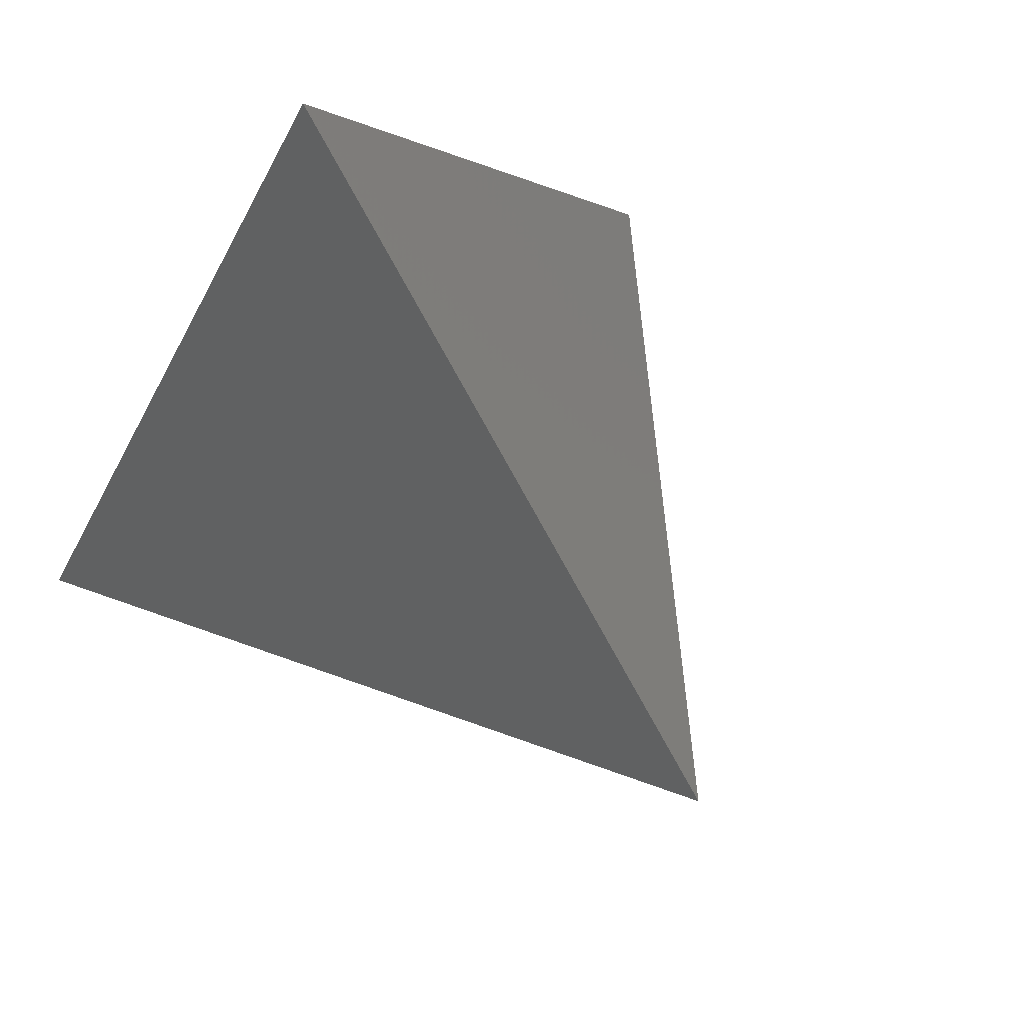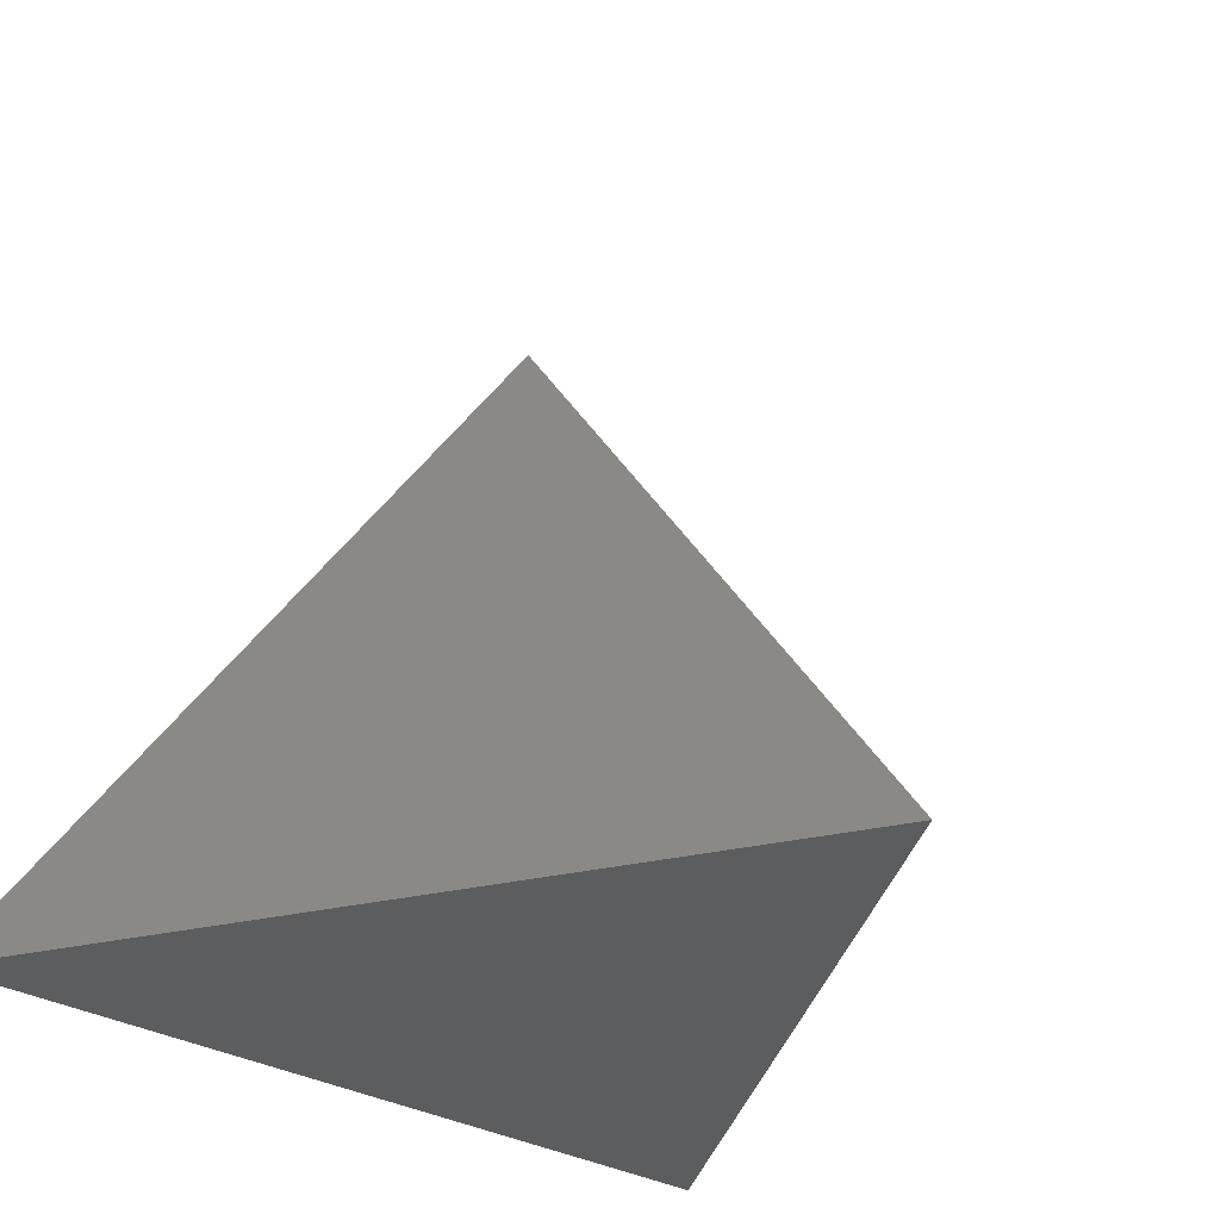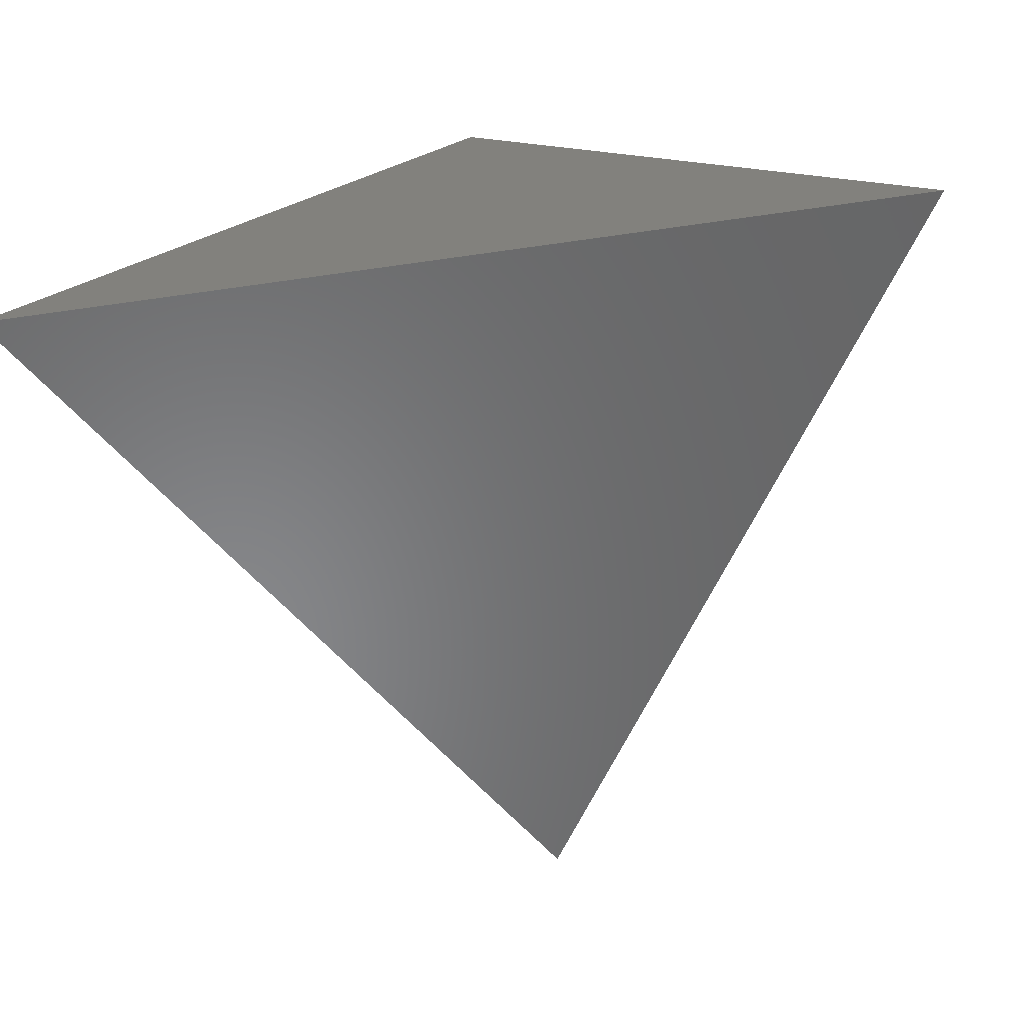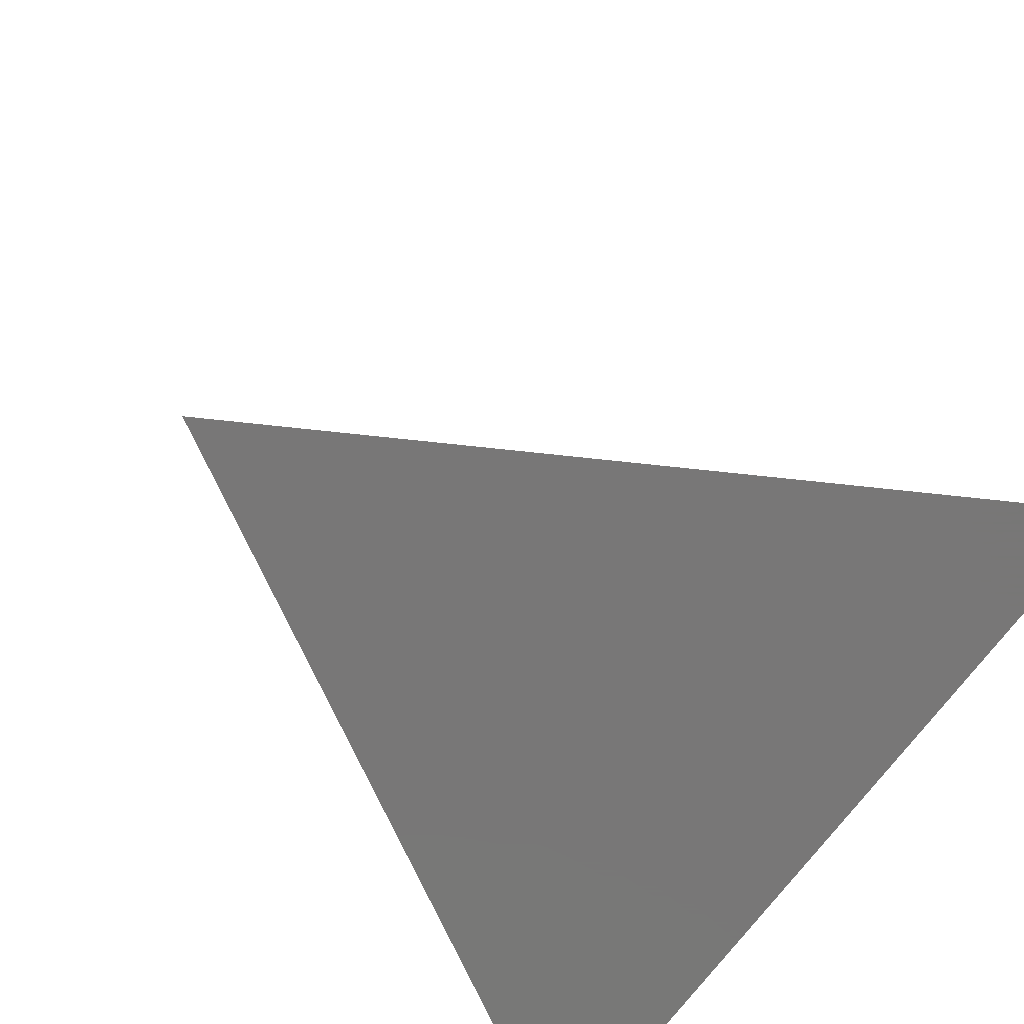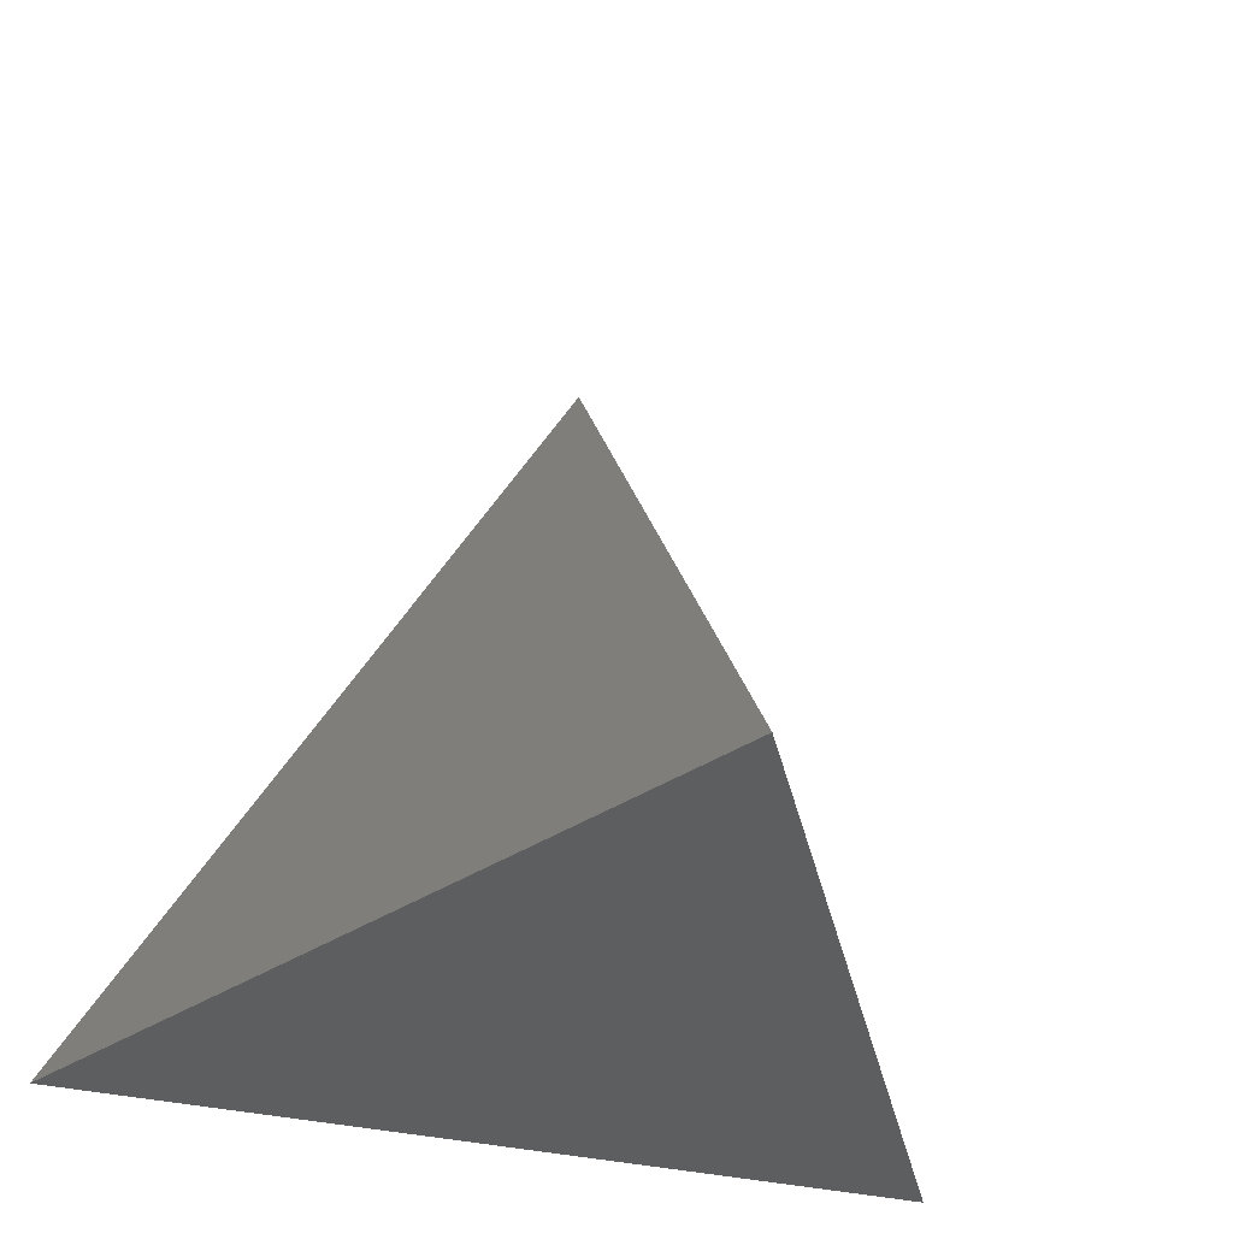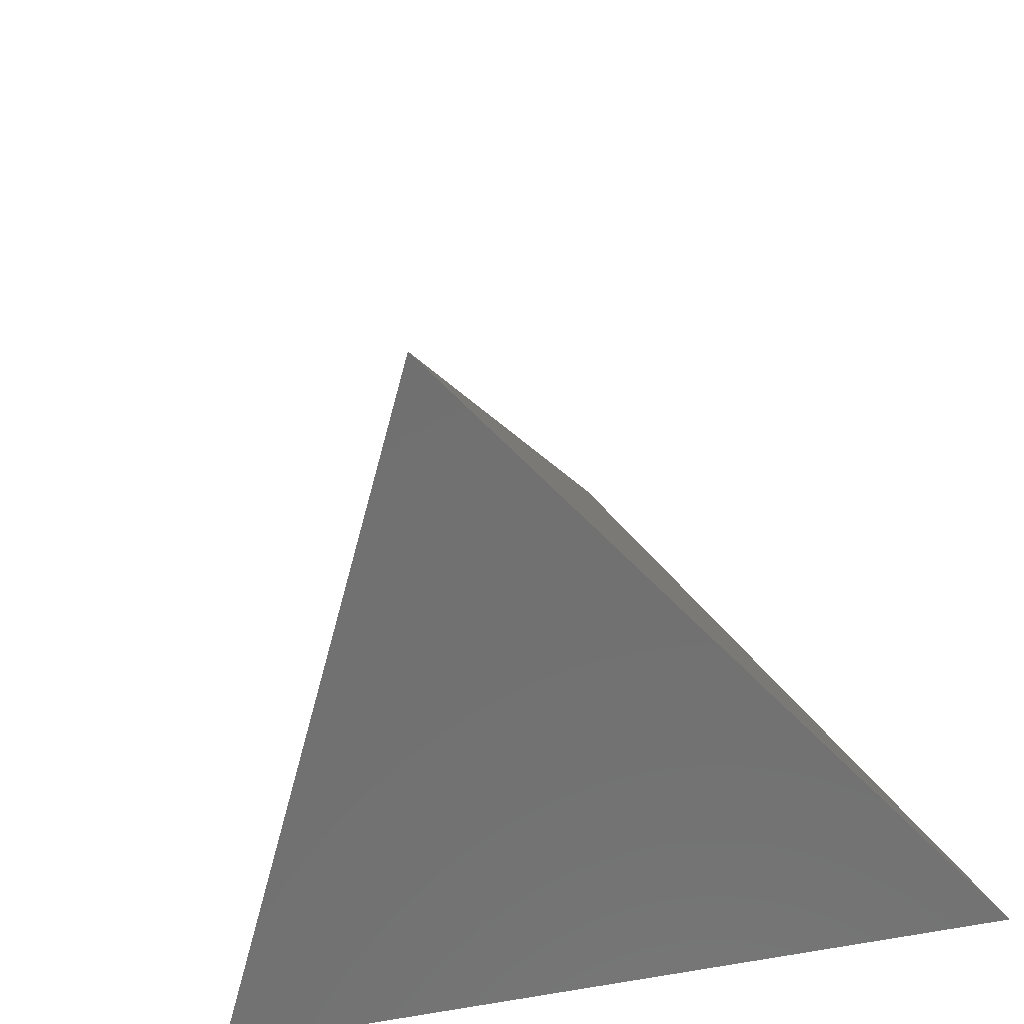
<metadata>
{"format":"stl","ext":"stl","renderer":"f3d","projection":"perspective","resolution":1024,"background":"white","views":[{"elev":70.9,"azim":145.0,"up":"+Z"},{"elev":-30.6,"azim":-41.1,"up":"+Y"},{"elev":-73.1,"azim":7.9,"up":"+Z"},{"elev":-70.1,"azim":53.8,"up":"+Y"},{"elev":-35.0,"azim":-17.7,"up":"+Y"},{"elev":-44.9,"azim":-163.9,"up":"+Z"}]}
</metadata>
<code>
# stl→obj: 4 verts, 4 faces
v 12.25 20 7.071
v 24.49 0 0
v 0 0 0
v 12.25 0 21.21
f 1 2 3
f 1 3 4
f 2 1 4
f 2 4 3

</code>
